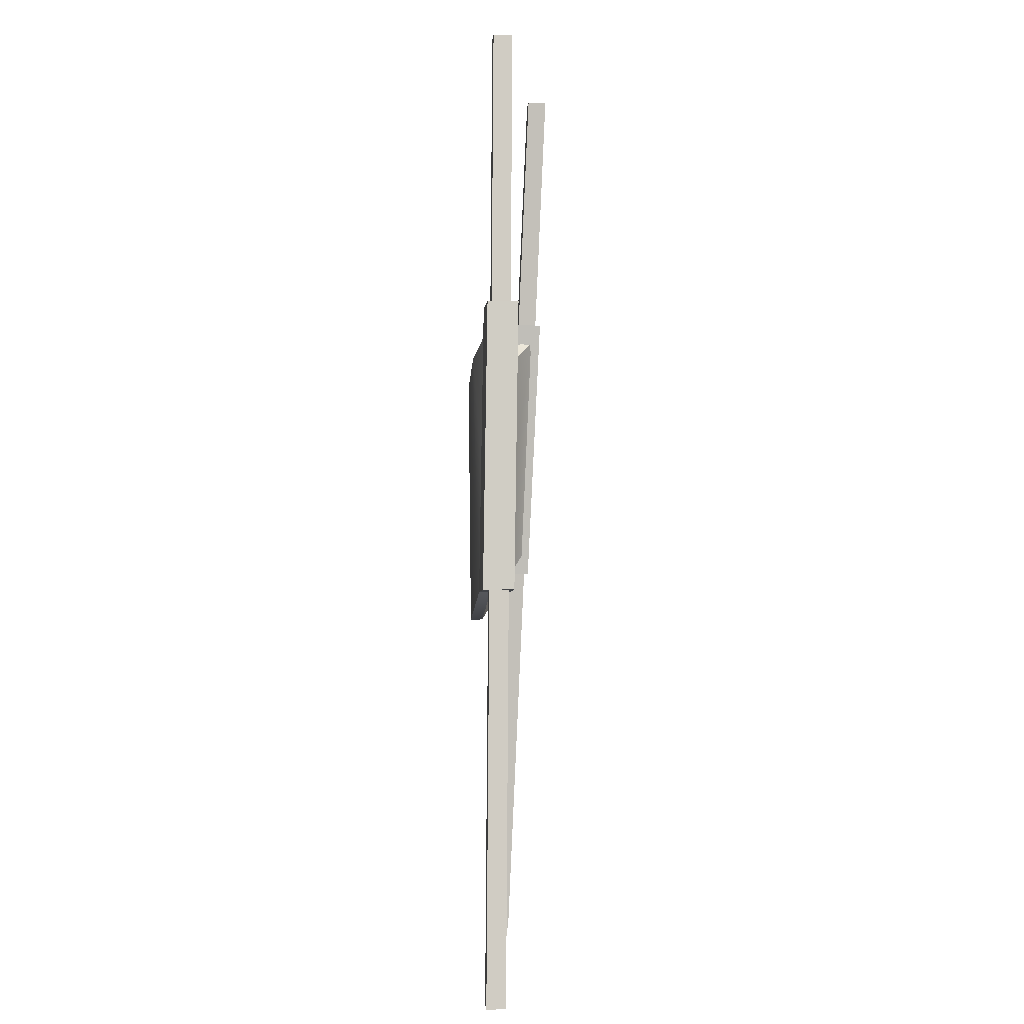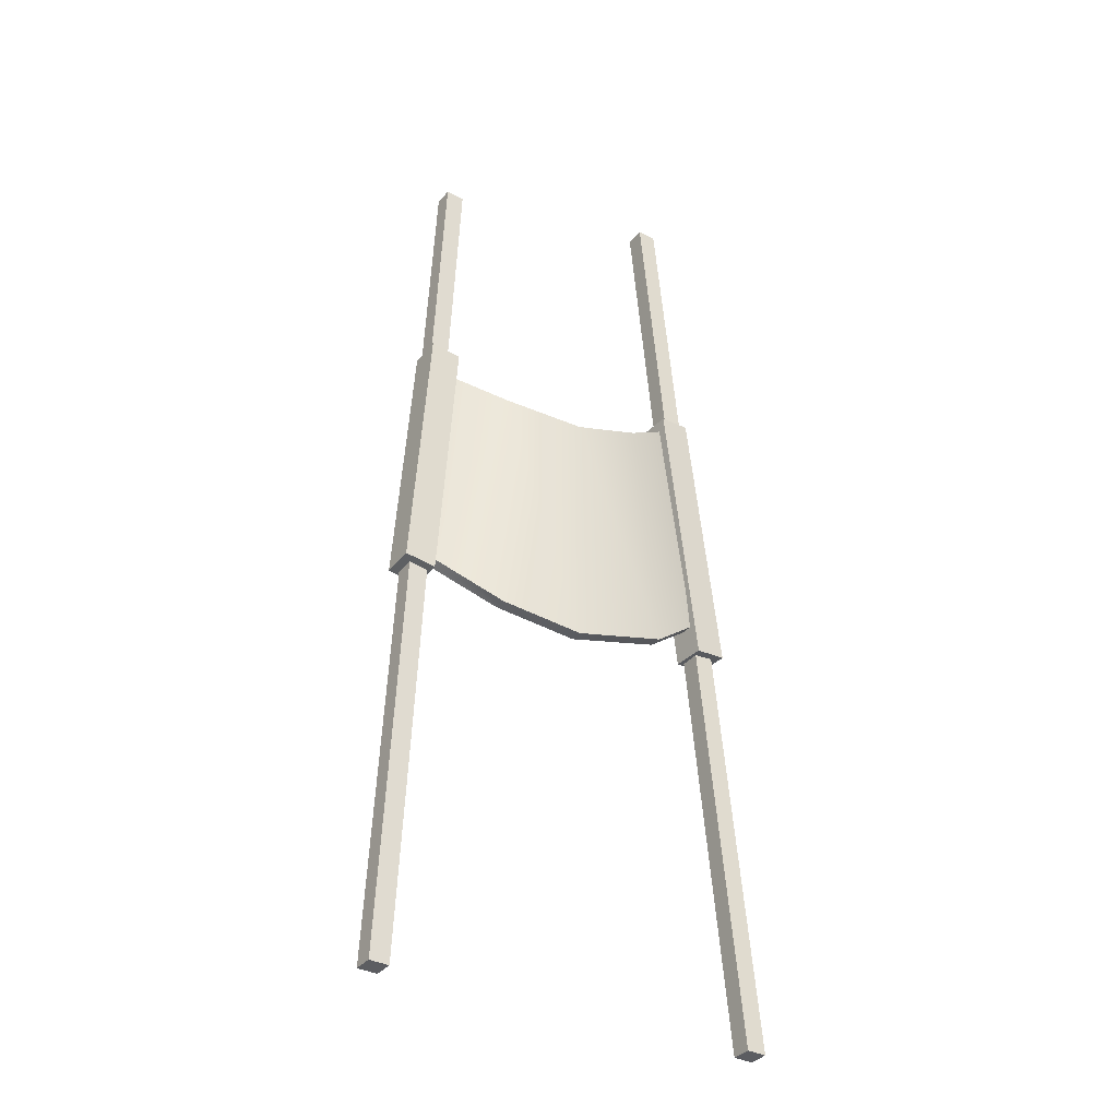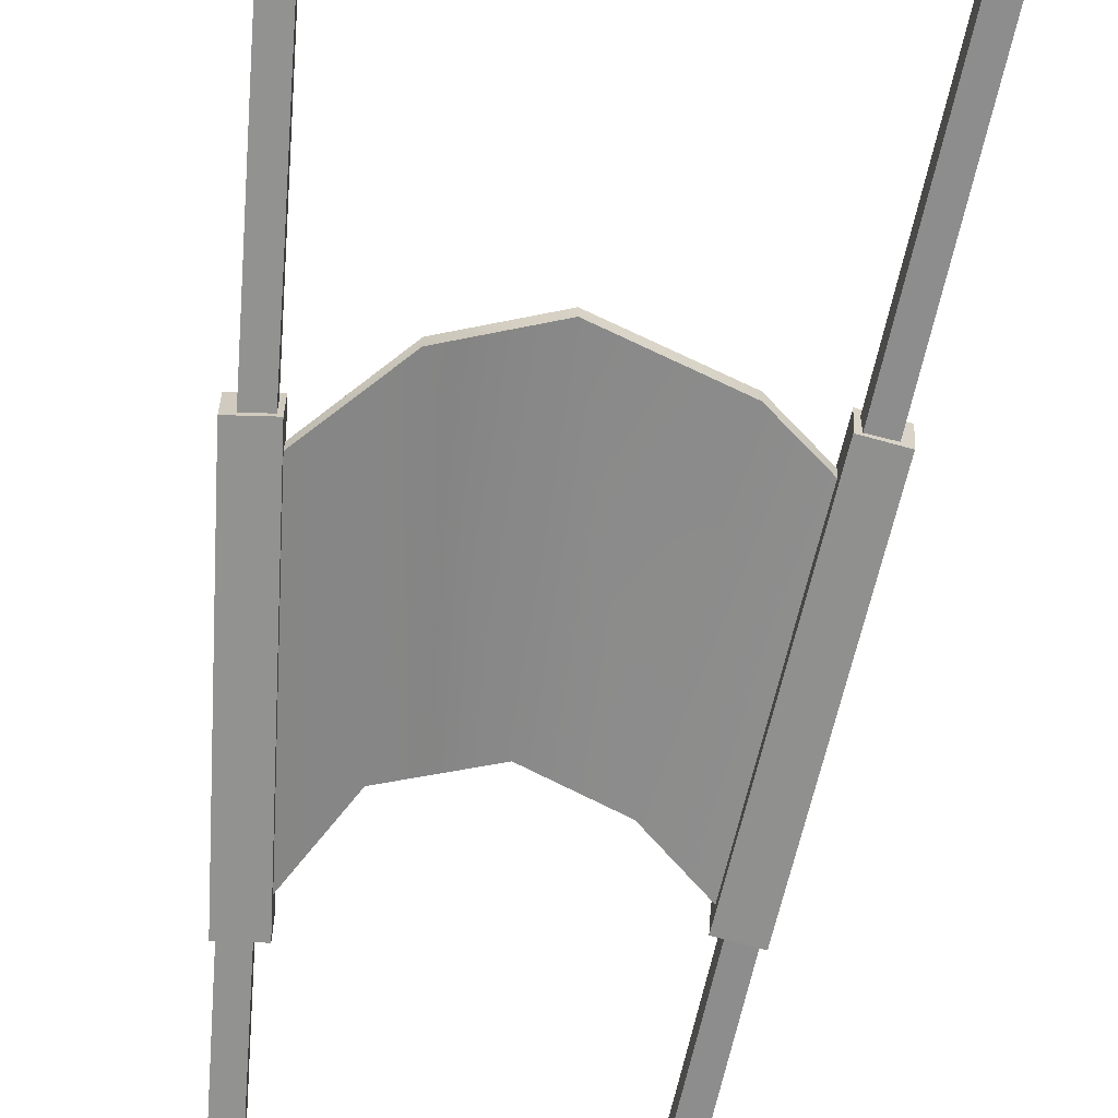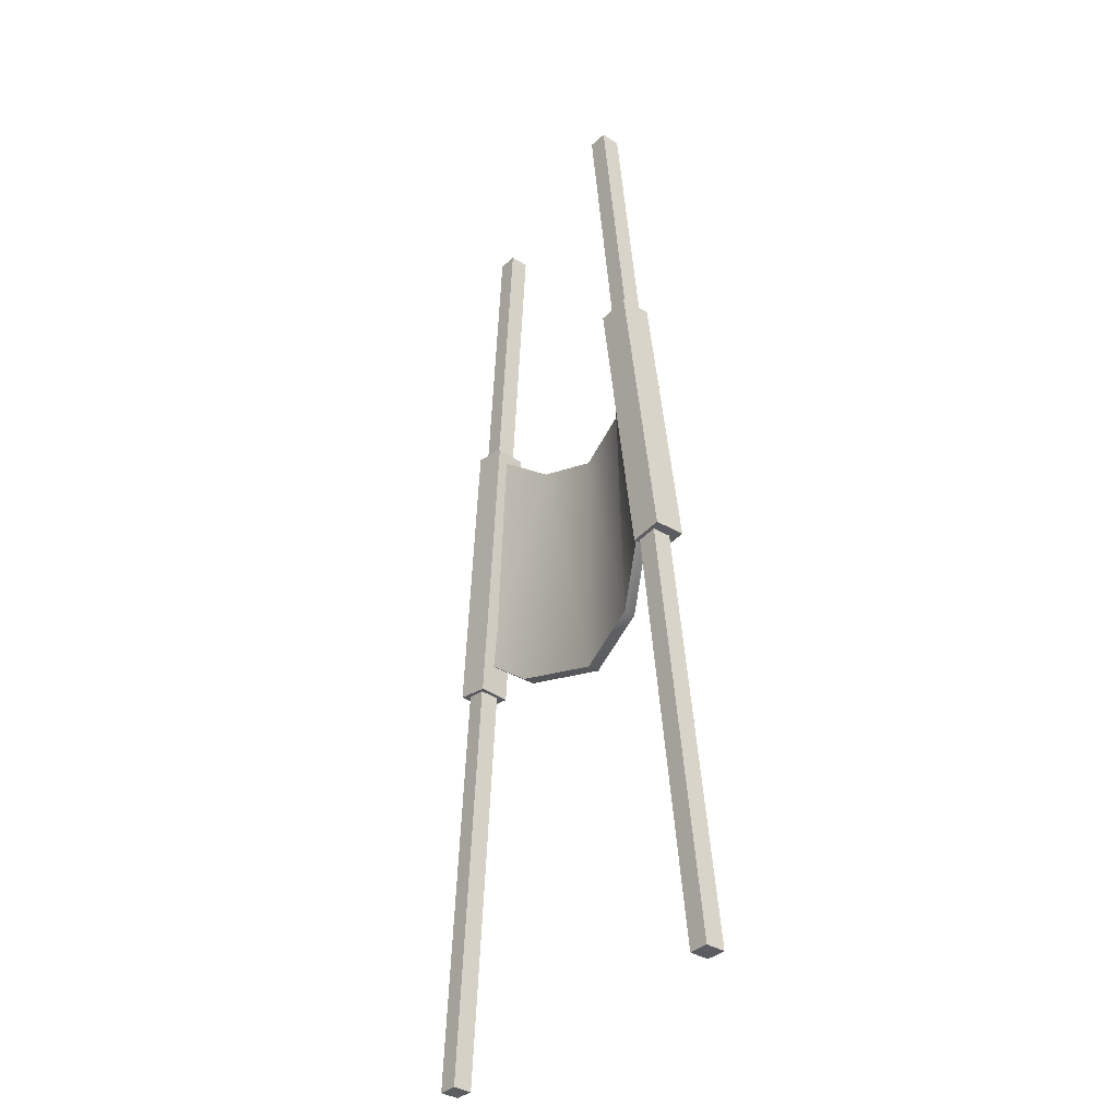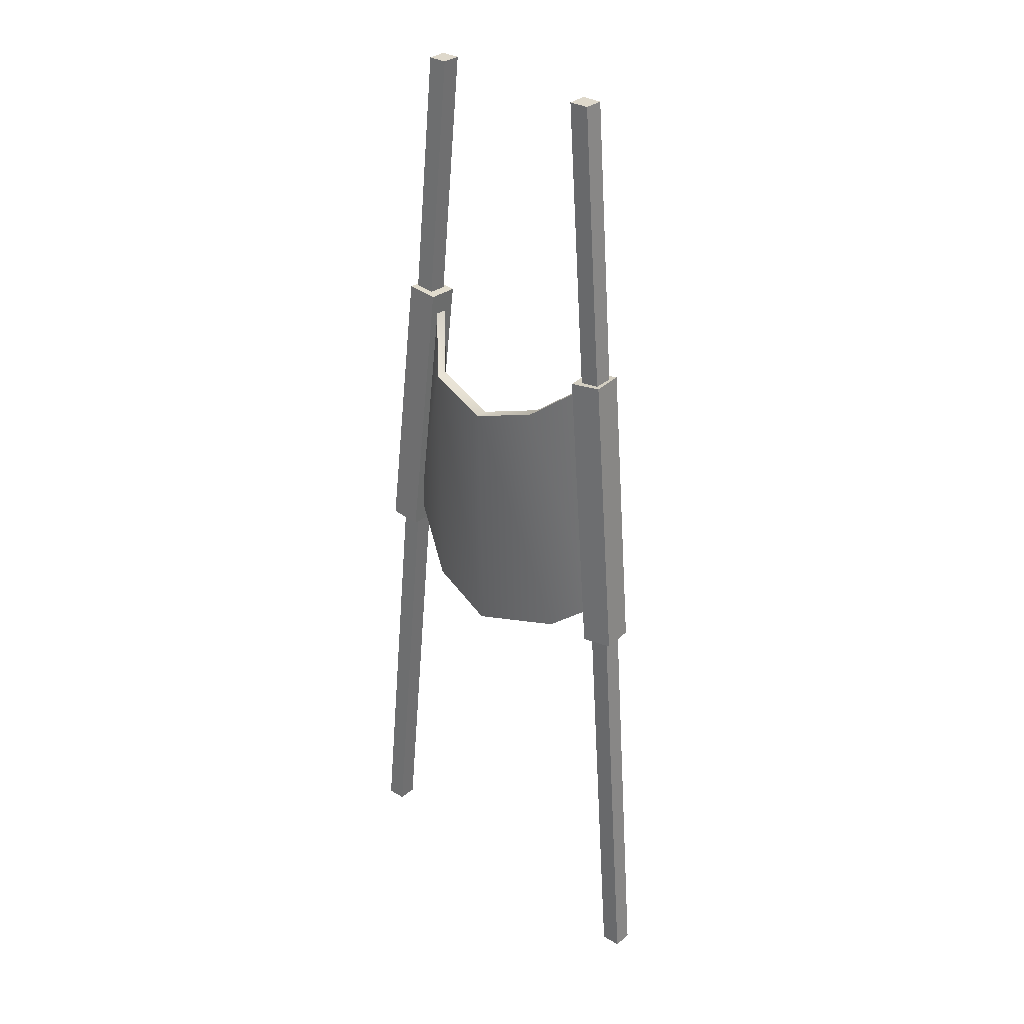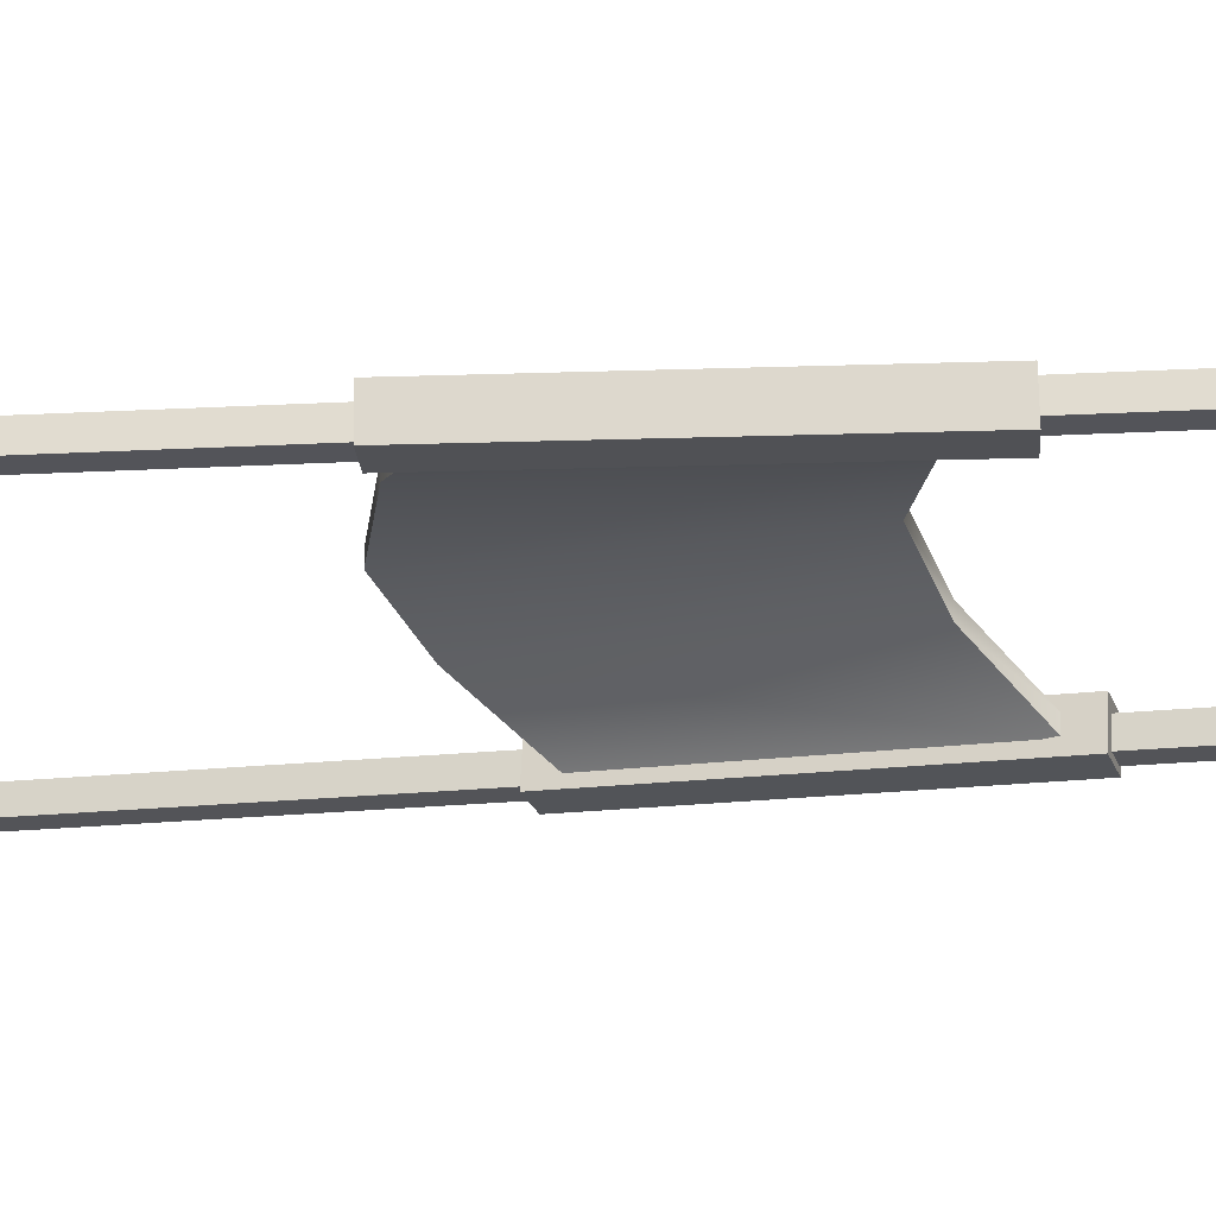
<metadata>
{"format":"obj","ext":"obj","renderer":"f3d","projection":"perspective","resolution":1024,"background":"white","views":[{"elev":-0.3,"azim":85.7,"up":"+Y"},{"elev":-36.5,"azim":-34.2,"up":"+Y"},{"elev":-63.9,"azim":-7.7,"up":"+Z"},{"elev":-35.9,"azim":-129.9,"up":"+Y"},{"elev":31.6,"azim":40.4,"up":"+Y"},{"elev":-23.9,"azim":101.1,"up":"+Z"}]}
</metadata>
<code>
v -55.19 -62.96 3.146
v -49.65 -62.96 3.146
v -37.37 211.1 -7.83
v -31.83 211.1 -7.83
v -37.37 211.1 -13.37
v -31.83 211.1 -13.37
v -55.19 -62.96 -2.392
v -49.65 -62.96 -2.392
v 49.65 -62.96 11.37
v 55.19 -62.96 11.37
v 26.68 216.5 7.845
v 32.22 216.5 7.845
v 26.68 216.5 2.307
v 32.22 216.5 2.307
v 49.65 -62.96 5.83
v 55.19 -62.96 5.83
v -49.89 57.66 0.7016
v -40.9 56.71 0.7034
v -42.84 139.6 -2.749
v -33.85 138.7 -2.748
v -42.89 139.2 -11.77
v -33.9 138.2 -11.77
v -49.94 57.2 -8.323
v -40.95 56.26 -8.321
v 39.18 53.36 12.47
v 48.13 54.45 11.91
v 31.19 136.4 10.66
v 40.14 137.5 10.1
v 30.62 136.4 1.645
v 39.57 137.5 1.083
v 38.61 53.38 3.457
v 47.56 54.47 2.894
v -41.86 63.71 -3.677
v 40.97 64.39 9.939
v -35.03 132.8 -5.82
v 32.19 133.6 7.937
v -35.12 132.7 -9.275
v 32.08 133.6 4.481
v -41.96 63.61 -7.132
v 40.86 64.37 6.483
v 17.64 122.8 9.563
v 25.65 52.38 8.398
v 25.79 52.35 11.85
v 17.78 122.8 13.02
v -1.805 115.6 13.37
v -1.805 115.6 9.911
v -1.805 43.37 9.212
v -1.805 43.37 12.67
v -23.03 119.5 7.649
v -23.03 119.5 4.192
v -23.03 48.57 3.96
v -23.03 48.57 7.417
f 1 2 4 3
f 3 4 6 5
f 5 6 8 7
f 7 8 2 1
f 2 8 6 4
f 7 1 3 5
f 9 10 12 11
f 11 12 14 13
f 13 14 16 15
f 15 16 10 9
f 10 16 14 12
f 15 9 11 13
f 17 18 20 19
f 19 20 22 21
f 21 22 24 23
f 23 24 18 17
f 18 24 22 20
f 23 17 19 21
f 25 26 28 27
f 27 28 30 29
f 29 30 32 31
f 31 32 26 25
f 26 32 30 28
f 31 25 27 29
f 33 52 49 35
f 35 49 50 37
f 37 50 51 39
f 39 51 52 33
f 41 38 40 42
f 43 42 40 34
f 44 43 34 36
f 41 44 36 38
f 45 44 41 46
f 47 46 41 42
f 48 47 42 43
f 45 48 43 44
f 49 45 46 50
f 51 50 46 47
f 52 51 47 48
f 49 52 48 45

</code>
